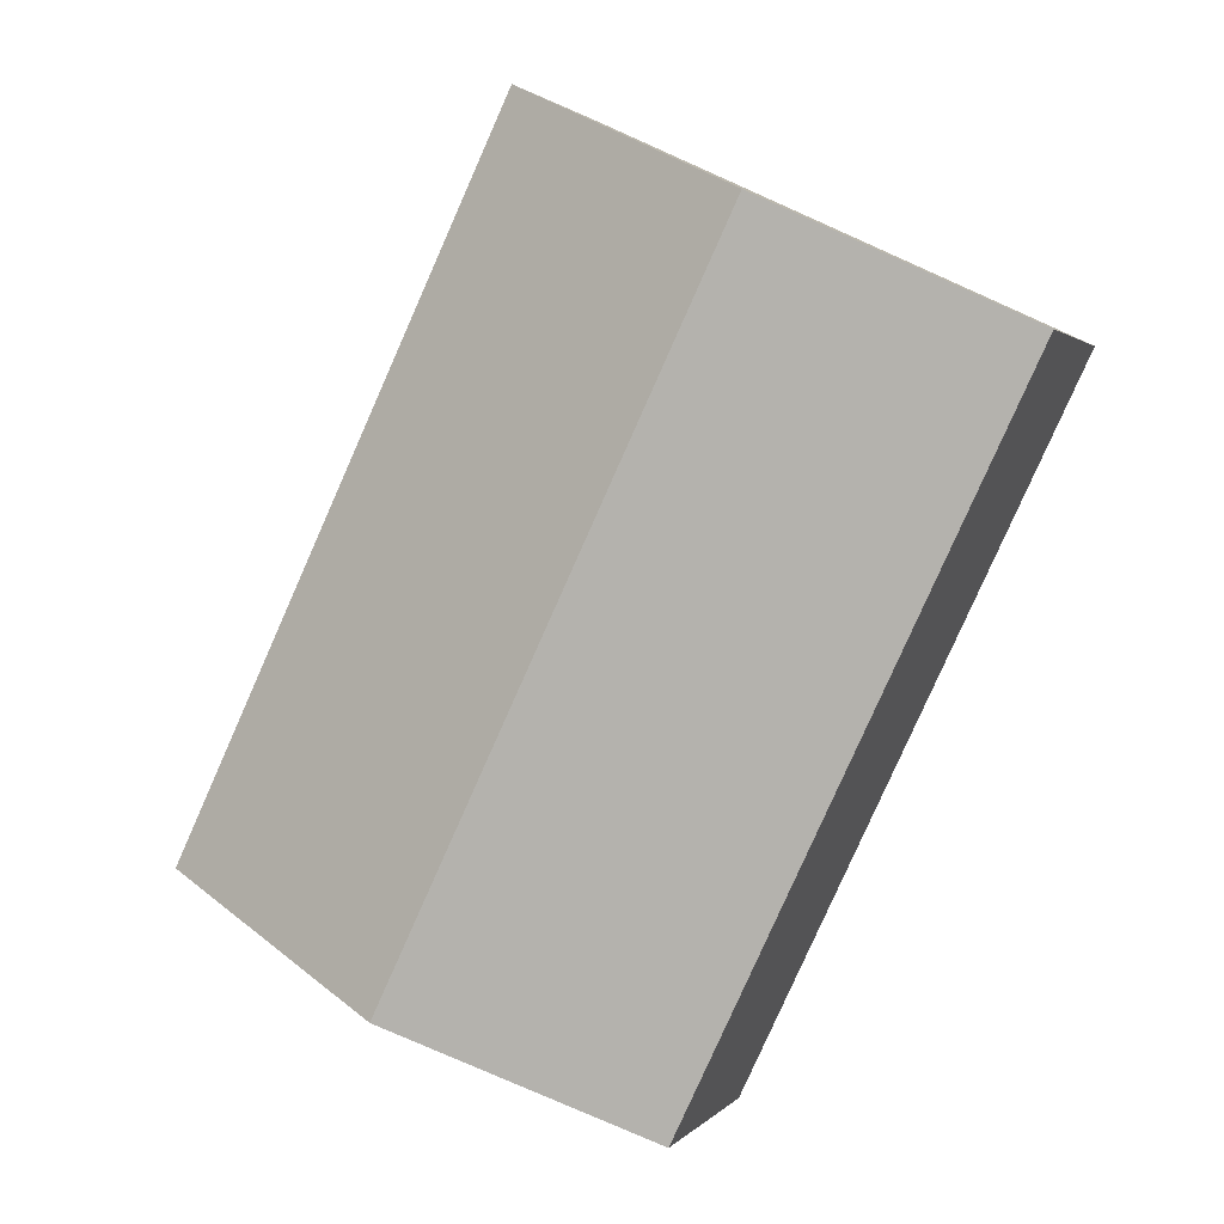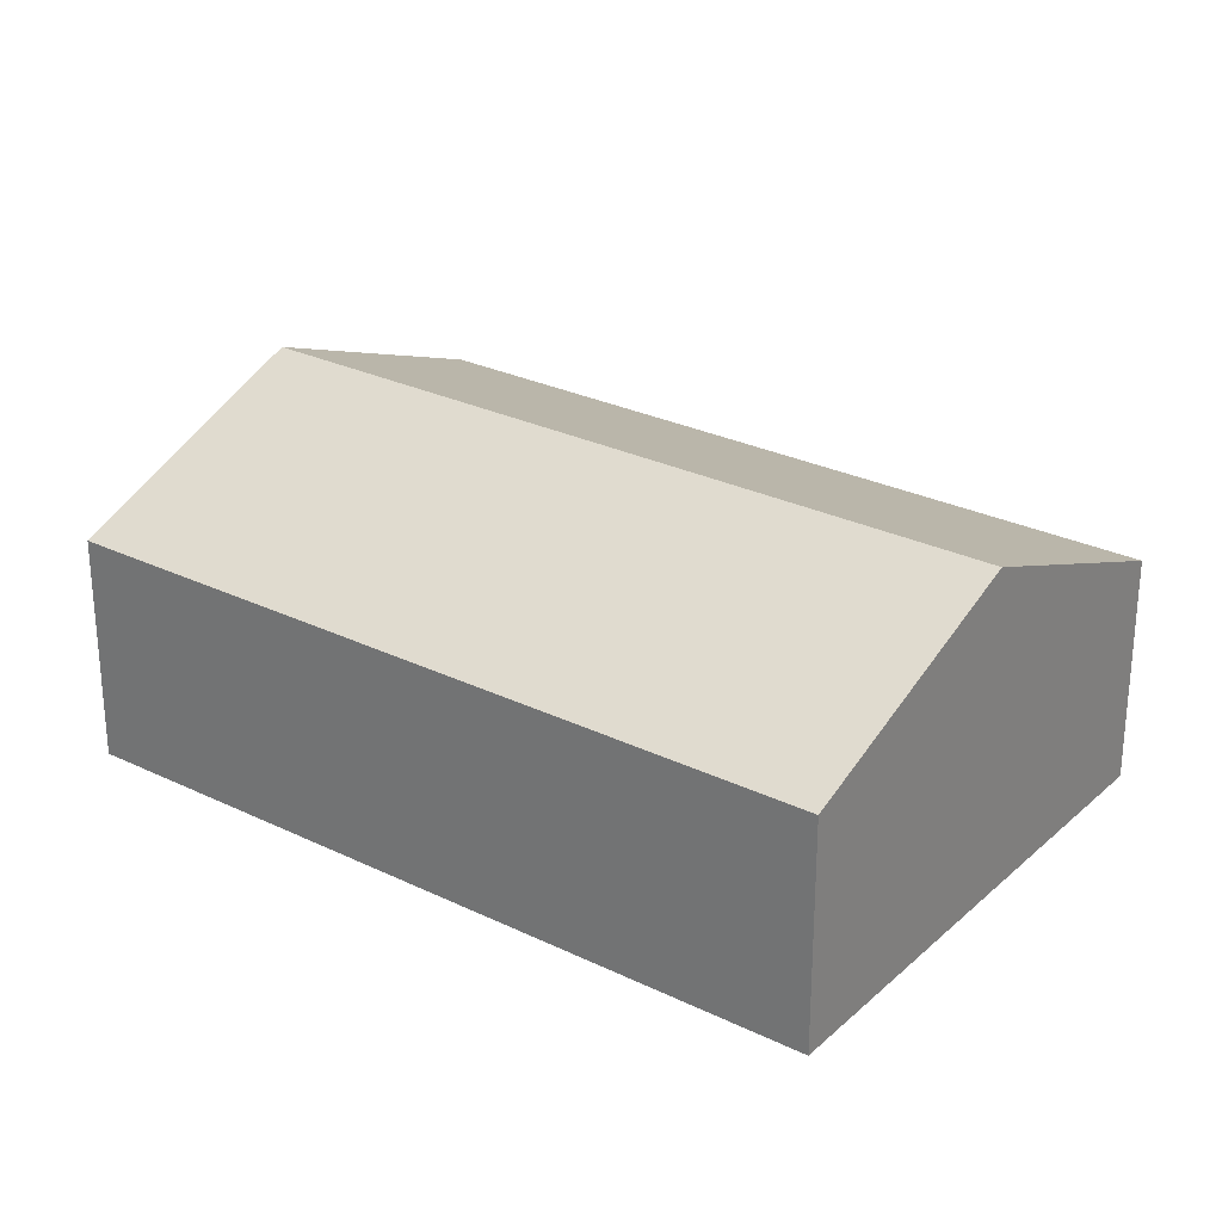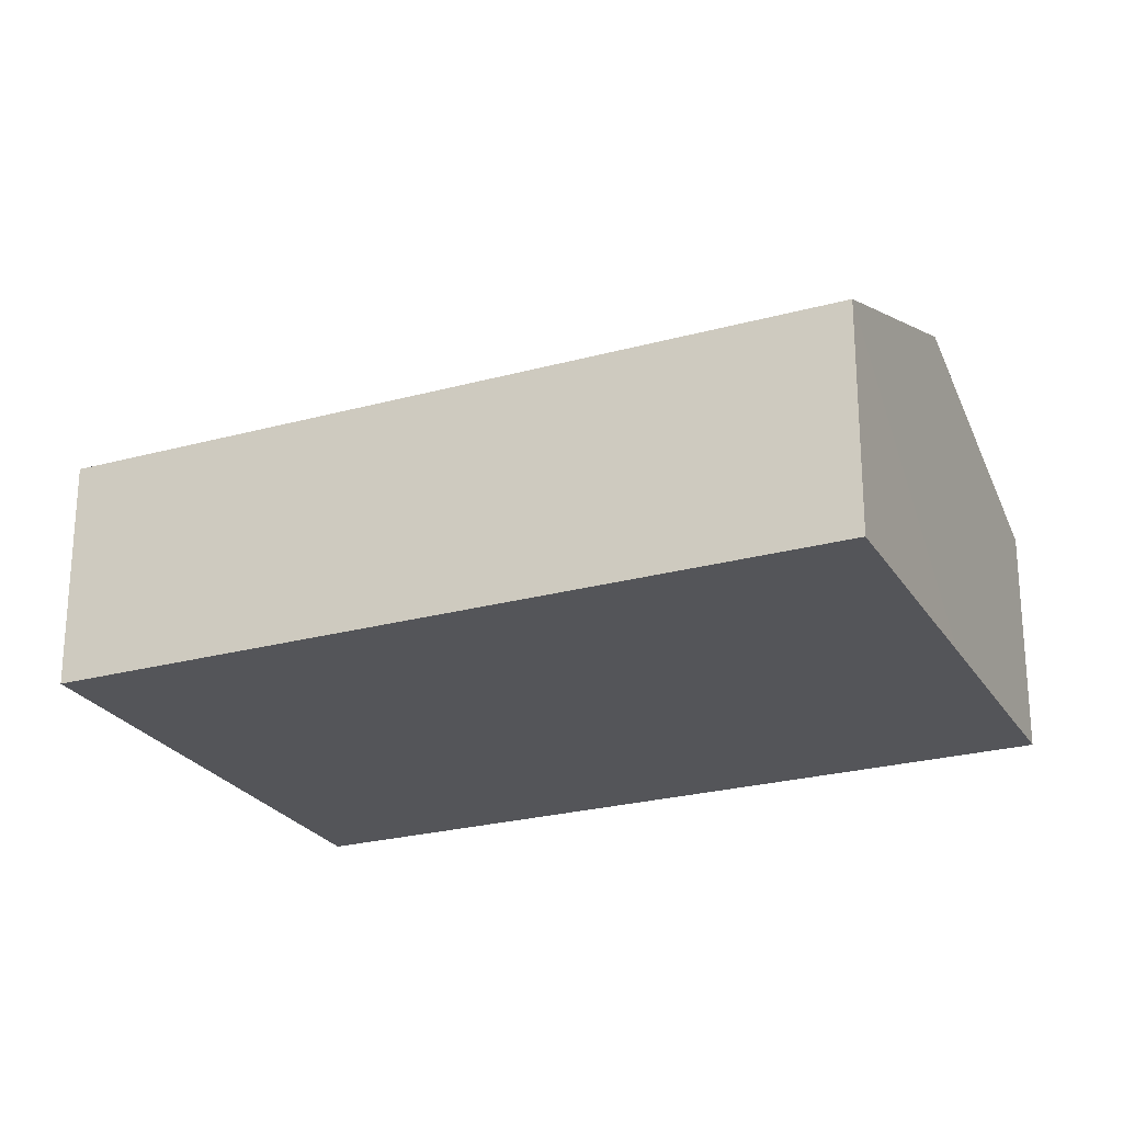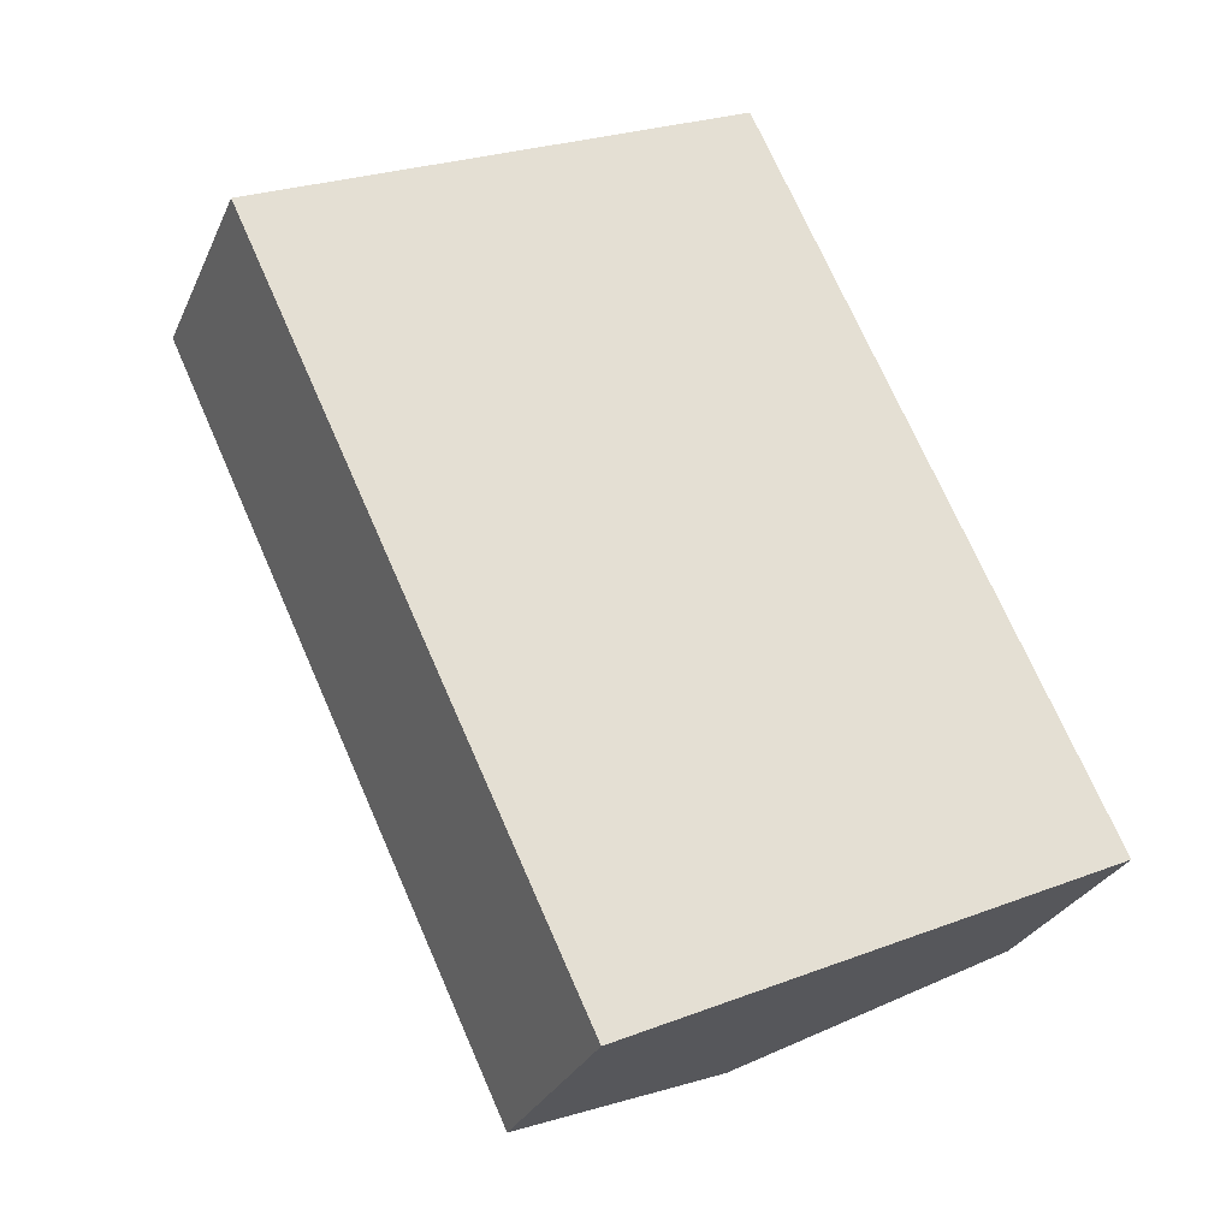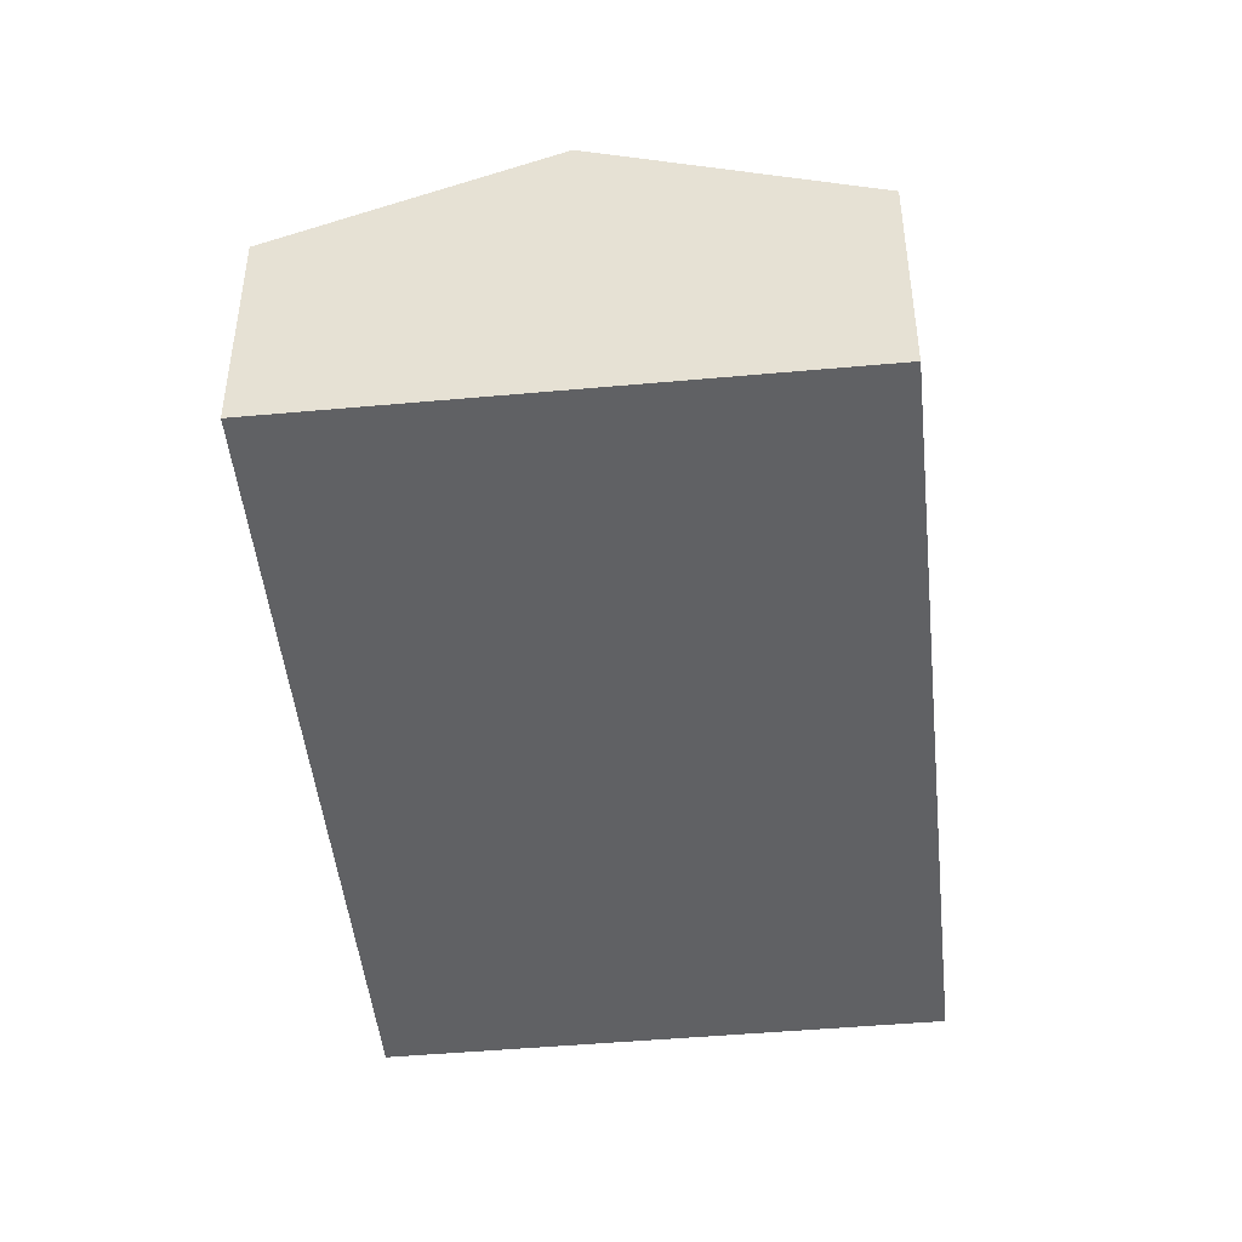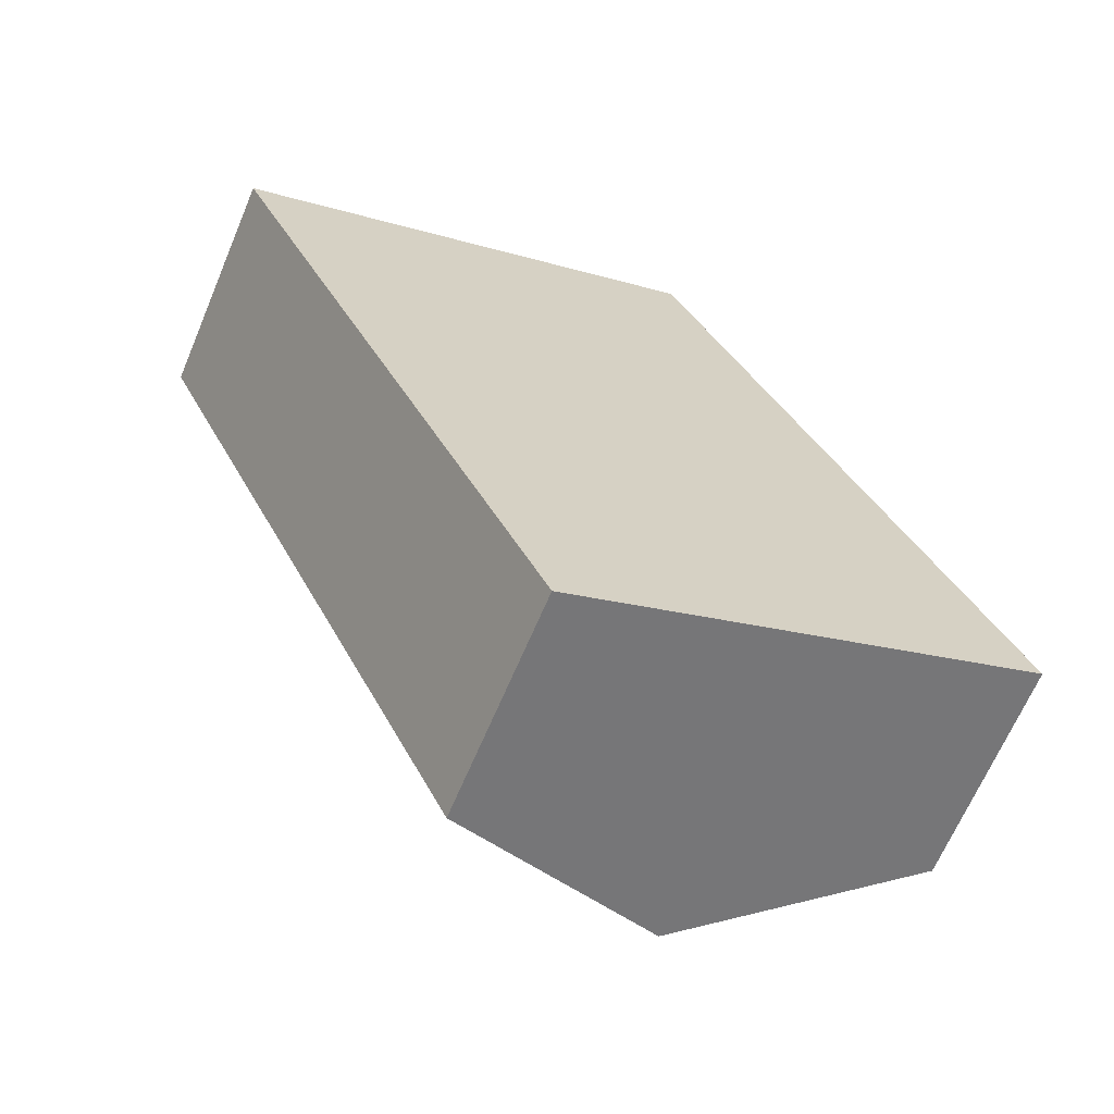
<metadata>
{"format":"obj","ext":"obj","renderer":"f3d","projection":"perspective","resolution":1024,"background":"white","views":[{"elev":1.7,"azim":-161.4,"up":"+Z"},{"elev":27.7,"azim":-78.7,"up":"+Y"},{"elev":-24.6,"azim":89.0,"up":"+Y"},{"elev":-28.5,"azim":-20.6,"up":"+Z"},{"elev":-47.0,"azim":160.6,"up":"+Y"},{"elev":-66.1,"azim":-22.9,"up":"+Z"}]}
</metadata>
<code>
v  2.169 2.93 1.025
v  7.358 2.017 -4.342
v  5.19 2.93 -5.367
v  4.337 2.017 2.05
v  3.021 2.017 -6.392
v  0 2.017 1.235e-16
v  3.021 3.914e-16 -6.392
v  0 0 0
v  2.169 -6.276e-17 1.025
v  4.337 -1.255e-16 2.05
v  7.358 2.659e-16 -4.342
v  5.19 3.286e-16 -5.367
g defaultobject
f 1 2 3
f 2 1 4
f 5 1 3
f 1 5 6
f 7 6 5
f 6 7 8
f 8 1 6
f 1 8 4
f 4 8 9
f 4 9 10
f 10 2 4
f 2 10 11
f 3 7 5
f 7 3 2
f 7 2 12
f 12 2 11
f 9 11 10
f 11 9 8
f 11 8 7
f 11 7 12

</code>
